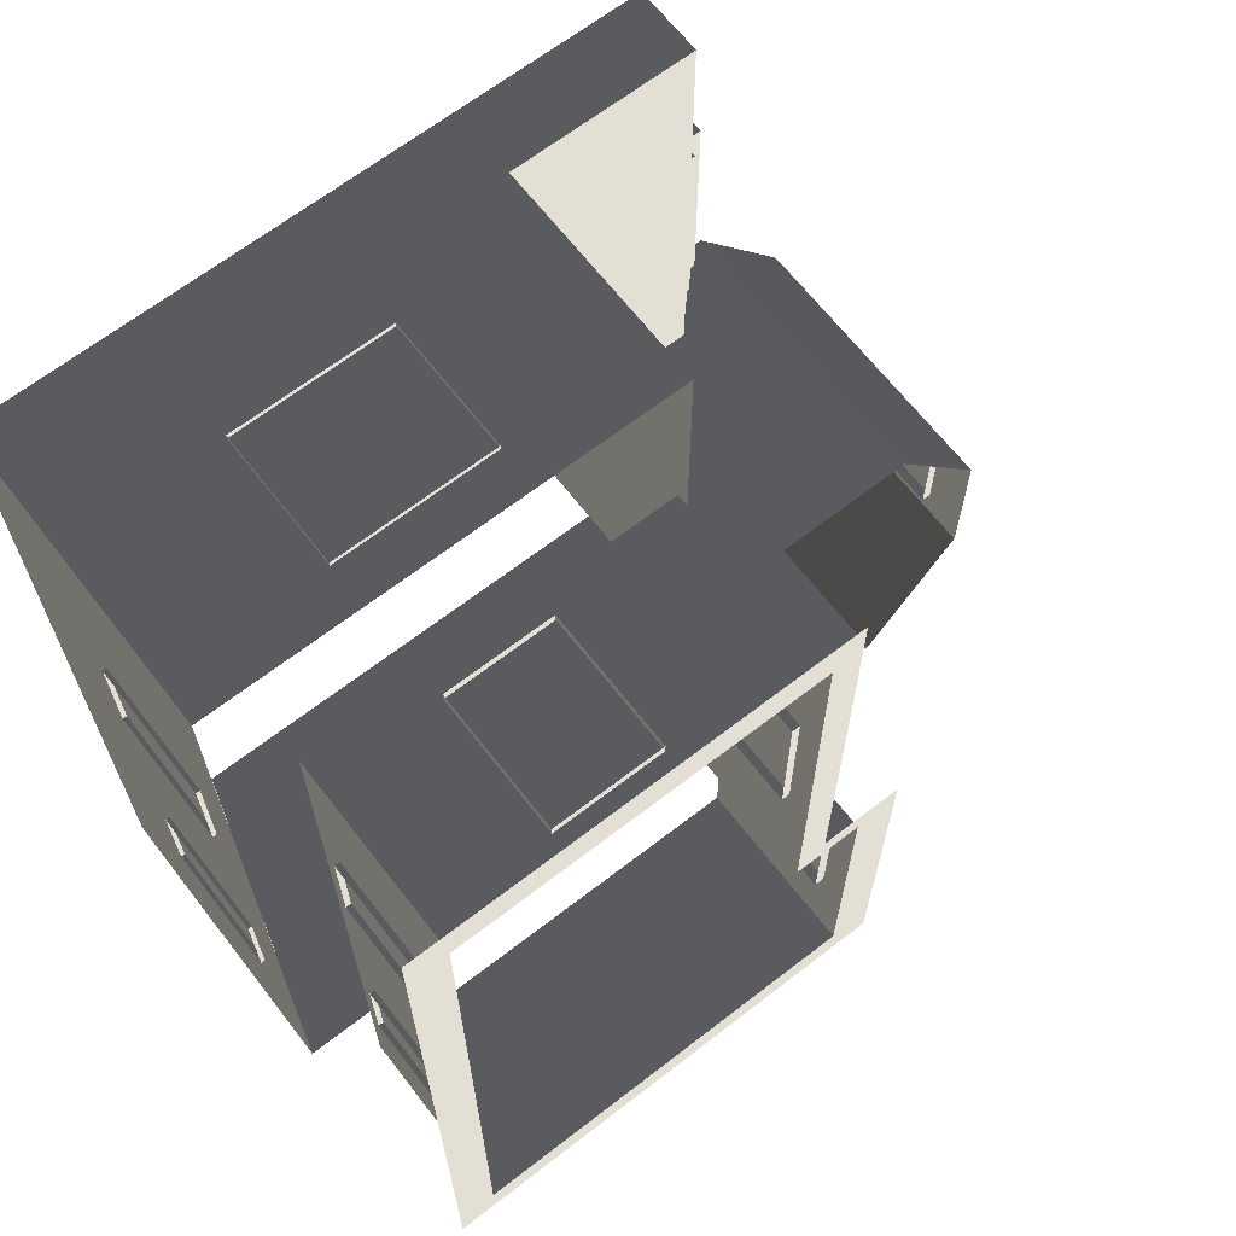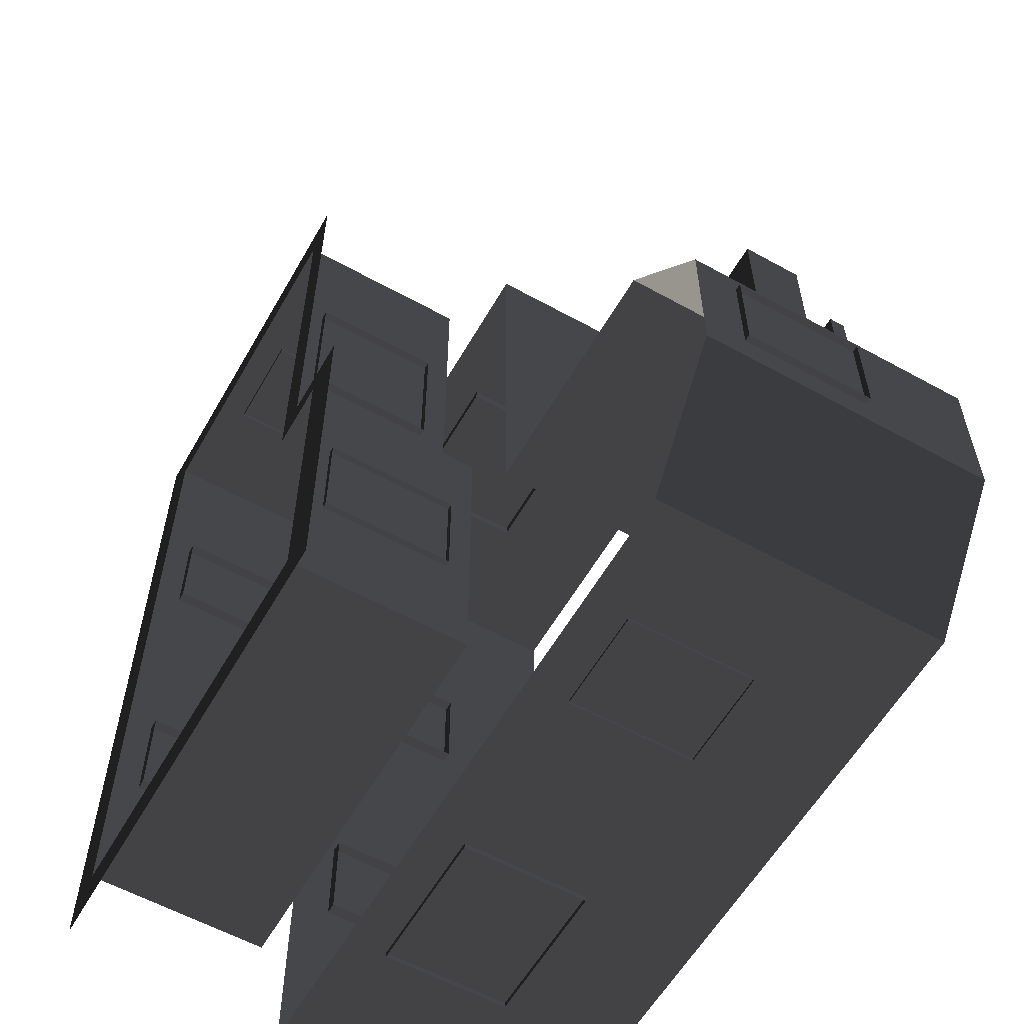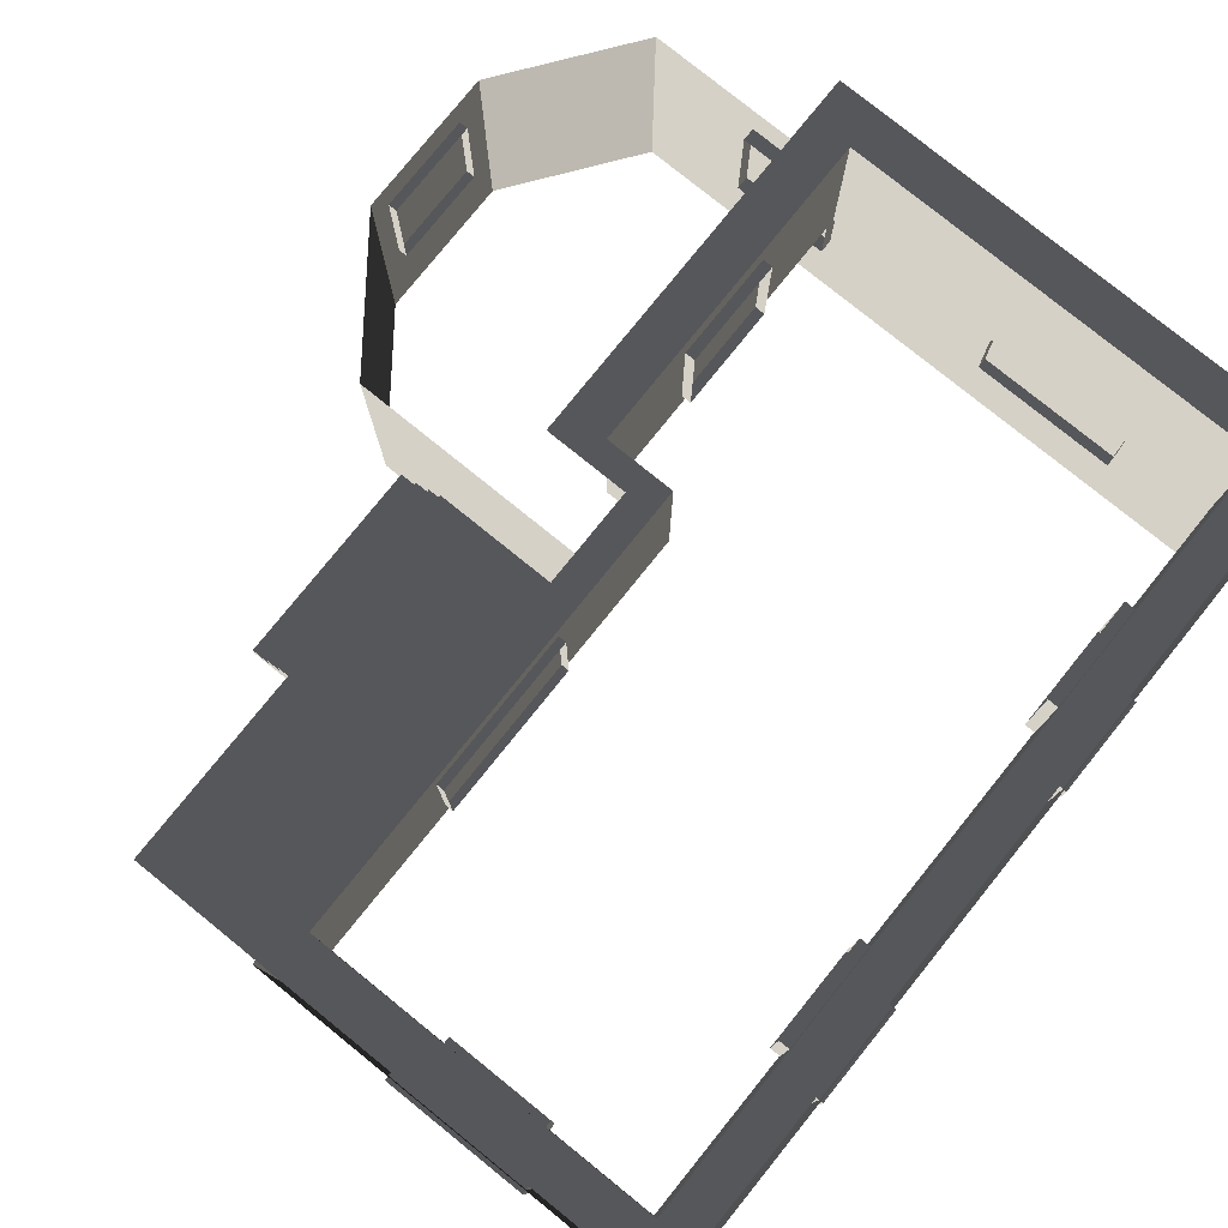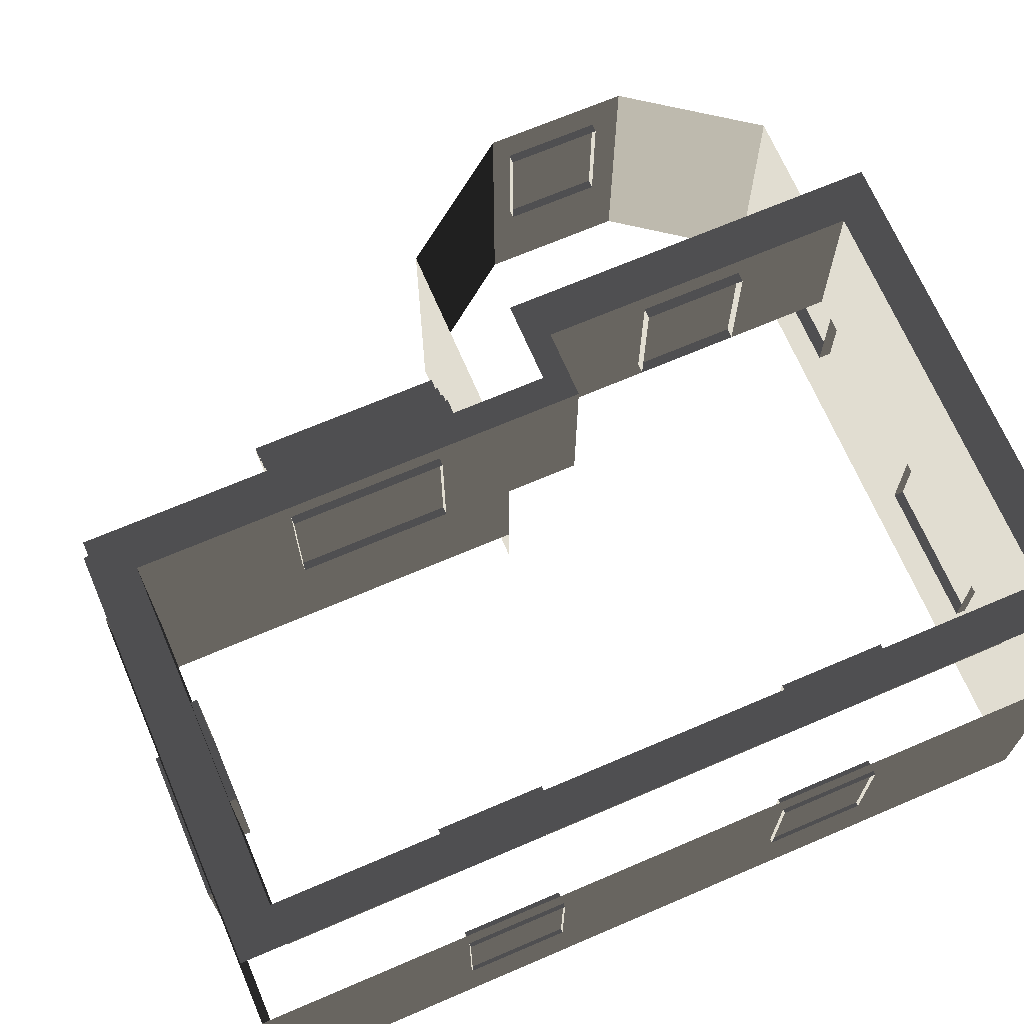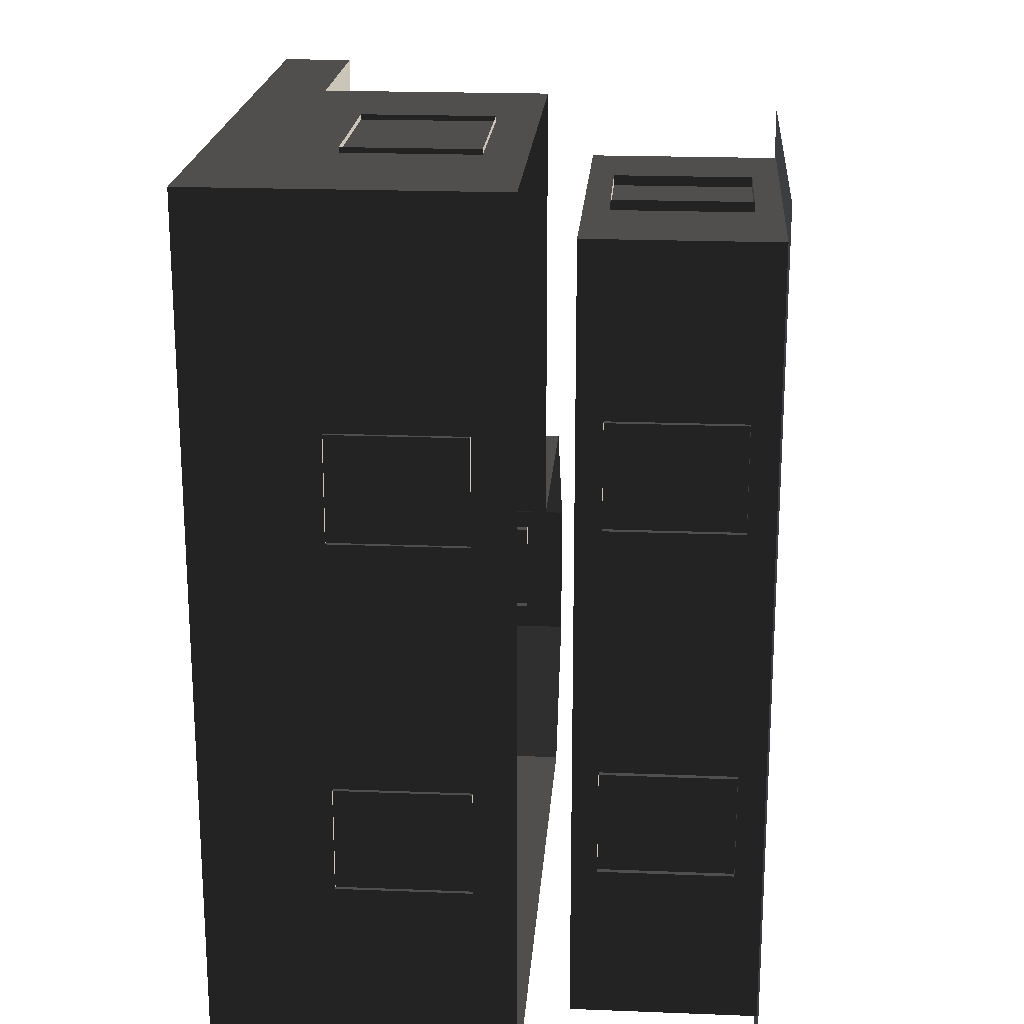
<metadata>
{"format":"obj","ext":"obj","renderer":"f3d","projection":"perspective","resolution":1024,"background":"white","views":[{"elev":66.3,"azim":-37.8,"up":"+Y"},{"elev":-58.6,"azim":60.3,"up":"+Y"},{"elev":78.8,"azim":-141.1,"up":"+Z"},{"elev":68.9,"azim":-113.2,"up":"+Z"},{"elev":20.4,"azim":-85.9,"up":"+Y"}]}
</metadata>
<code>
v -0.4639 -2.225 1.368
v -0.4639 -2.225 3.439
v -0.4638 2.923 3.439
v -0.4638 2.923 1.368
v 0.124 3.511 -1.769
v 0.124 3.511 0.8189
v -4.992 3.511 0.8189
v -4.992 3.511 -1.769
v -4.992 3.511 -2.561
v 0.124 3.511 -2.561
v 2.205 3.511 -1.769
v 2.205 3.511 -2.561
v 0.124 3.511 -1.769
v 2.205 3.511 -1.769
v 2.205 0.9373 -1.769
v 2.205 -1.637 -1.769
v 0.124 -1.637 -1.769
v -4.405 2.923 3.439
v -4.838 3.409 3.439
v -4.838 -6.296 3.439
v -4.405 -5.837 3.439
v 0.797 -6.296 3.439
v 0.3149 -5.837 3.439
v 0.797 -1.942 3.439
v 0.3149 -2.225 3.439
v -0.1329 -1.942 3.439
v -0.4639 -2.225 3.439
v -0.1329 3.409 3.439
v -0.4638 2.923 3.439
v -4.405 2.923 1.368
v -4.405 2.923 3.439
v -4.405 -5.837 3.439
v -4.405 -5.837 1.368
v 2.205 0.9373 -1.967
v 2.384 0.9373 -1.967
v 2.384 -1.637 -1.967
v 2.205 -1.637 -1.967
v -4.992 3.511 -1.769
v -4.992 3.511 0.8189
v -4.993 -6.425 0.8189
v -4.993 -6.425 -1.769
v -4.993 -6.425 -2.561
v -4.992 3.511 -2.561
v 2.205 0.9373 -1.769
v 2.205 0.9373 -1.967
v 2.205 -1.637 -1.967
v 2.205 -1.637 -1.769
v 2.205 3.511 -2.561
v 2.205 0.9373 -2.561
v 2.205 0.9373 -1.967
v 2.205 0.9373 -1.769
v 2.205 3.511 -1.769
v 2.384 0.9373 -2.165
v 2.589 0.9373 -2.165
v 2.589 -1.637 -2.165
v 2.384 -1.637 -2.165
v 2.384 0.9373 -1.967
v 2.384 0.9373 -2.165
v 2.384 -1.637 -2.165
v 2.384 -1.637 -1.967
v 2.589 0.9373 -2.165
v 2.589 0.9373 -2.363
v 2.589 -1.637 -2.363
v 2.589 -1.637 -2.165
v 2.815 0.9373 -2.363
v 2.815 0.9373 -2.561
v 2.815 -1.637 -2.561
v 2.815 -1.637 -2.363
v 2.589 0.9373 -2.363
v 2.815 0.9373 -2.363
v 2.815 -1.637 -2.363
v 2.589 -1.637 -2.363
v 2.205 0.9373 -1.967
v 2.205 0.9373 -2.561
v 2.384 0.9373 -2.561
v 2.589 0.9373 -2.561
v 2.384 0.9373 -2.165
v 2.589 0.9373 -2.363
v 2.815 0.9373 -2.561
v 2.384 0.9373 -1.967
v 2.589 0.9373 -2.165
v 2.815 0.9373 -2.363
v 3.059 -6.425 -1.769
v 3.059 -6.425 -2.561
v 0.1241 -6.425 -2.561
v -4.993 -6.425 -2.561
v -4.993 -6.425 -1.769
v 3.059 -6.425 0.8189
v -4.993 -6.425 0.8189
v 3.059 -6.425 0.8189
v 4.187 -4.905 0.8189
v 4.187 -4.905 -1.769
v 3.059 -6.425 -1.769
v 4.187 -4.905 -2.561
v 3.059 -6.425 -2.561
v 0.124 -1.637 -2.561
v 3.06 -1.637 -2.561
v 3.06 -1.637 -1.769
v 0.124 -1.637 -1.769
v 0.124 -1.637 -1.769
v 3.06 -1.637 -1.769
v 3.06 -1.637 0.8189
v 0.124 -1.637 0.8189
v 4.187 -3.157 -1.769
v 4.187 -4.905 -1.769
v 4.187 -4.905 0.8189
v 4.187 -3.157 0.8189
v 4.187 -3.157 -2.561
v 4.187 -4.905 -2.561
v 3.06 -1.637 -2.561
v 4.187 -3.157 -2.561
v 4.187 -3.157 -1.769
v 3.06 -1.637 -1.769
v 4.187 -3.157 0.8189
v 3.06 -1.637 0.8189
v 0.3149 -5.837 1.368
v 0.3149 -5.837 3.439
v 0.3149 -2.225 3.439
v 0.3149 -2.225 1.368
v 0.3149 -2.225 1.368
v 0.3149 -2.225 3.439
v -0.4639 -2.225 3.439
v -0.4639 -2.225 1.368
v -0.4638 2.923 1.368
v -0.4638 2.923 3.439
v -4.405 2.923 3.439
v -4.405 2.923 1.368
v -4.405 -5.837 1.368
v -4.405 -5.837 3.439
v 0.3149 -5.837 3.439
v 0.3149 -5.837 1.368
v 0.124 -1.637 -1.769
v 0.124 -1.637 0.8189
v 0.124 3.511 0.8189
v 0.124 3.511 -1.769
v -2.136 3.569 0.3478
v -1.553 3.569 0.3478
v -1.553 3.388 0.3478
v -2.136 3.388 0.3478
v -2.719 3.569 0.3478
v -2.719 3.388 0.3478
v -1.553 3.569 0.3478
v -1.553 3.569 -1.133
v -1.553 3.388 -1.133
v -1.553 3.388 0.3478
v -2.136 3.569 -1.133
v -2.719 3.569 -1.133
v -2.719 3.388 -1.133
v -2.136 3.388 -1.133
v -1.553 3.569 -1.133
v -1.553 3.388 -1.133
v -3.302 3.569 -1.133
v -3.302 3.569 0.3478
v -3.302 3.388 0.3478
v -3.302 3.388 -1.133
v -2.719 3.569 -1.133
v -3.302 3.569 -1.133
v -3.302 3.388 -1.133
v -2.719 3.388 -1.133
v -3.302 3.569 0.3478
v -2.719 3.569 0.3478
v -2.719 3.388 0.3478
v -3.302 3.388 0.3478
v -2.719 -6.488 0.3478
v -3.302 -6.488 0.3478
v -3.302 -6.308 0.3478
v -2.719 -6.308 0.3478
v -2.136 -6.488 0.3478
v -2.136 -6.308 0.3478
v -3.302 -6.488 0.3478
v -3.302 -6.488 -1.133
v -3.302 -6.308 -1.133
v -3.302 -6.308 0.3478
v -2.719 -6.488 -1.133
v -2.136 -6.488 -1.133
v -2.136 -6.308 -1.133
v -2.719 -6.308 -1.133
v -3.302 -6.488 -1.133
v -3.302 -6.308 -1.133
v -1.553 -6.488 -1.133
v -1.553 -6.488 0.3478
v -1.553 -6.308 0.3478
v -1.553 -6.308 -1.133
v -2.136 -6.488 -1.133
v -1.553 -6.488 -1.133
v -1.553 -6.308 -1.133
v -2.136 -6.308 -1.133
v -1.553 -6.488 0.3478
v -2.136 -6.488 0.3478
v -2.136 -6.308 0.3478
v -1.553 -6.308 0.3478
v 1.748 -6.455 0.3311
v 0.5813 -6.455 0.3311
v 0.5813 -6.274 0.3311
v 1.748 -6.274 0.3311
v 0.5813 -6.455 0.3311
v 0.5813 -6.455 -1.15
v 0.5813 -6.274 -1.15
v 0.5813 -6.274 0.3311
v 1.748 -6.455 -1.15
v 1.748 -6.455 0.3311
v 1.748 -6.274 0.3311
v 1.748 -6.274 -1.15
v 0.5813 -6.455 -1.15
v 1.748 -6.455 -1.15
v 1.748 -6.274 -1.15
v 0.5813 -6.274 -1.15
v 4.264 -3.388 0.3311
v 4.264 -4.554 0.3311
v 4.083 -4.554 0.3311
v 4.083 -3.388 0.3311
v 4.264 -4.554 0.3311
v 4.264 -4.554 -1.15
v 4.083 -4.554 -1.15
v 4.083 -4.554 0.3311
v 4.264 -3.388 -1.15
v 4.264 -3.388 0.3311
v 4.083 -3.388 0.3311
v 4.083 -3.388 -1.15
v 4.264 -4.554 -1.15
v 4.264 -3.388 -1.15
v 4.083 -3.388 -1.15
v 4.083 -4.554 -1.15
v 0.3835 -3.388 3.136
v 0.3835 -4.554 3.136
v 0.2028 -4.554 3.136
v 0.2028 -3.388 3.136
v 0.3835 -4.554 3.136
v 0.3835 -4.554 1.655
v 0.2028 -4.554 1.655
v 0.2028 -4.554 3.136
v 0.3835 -3.388 1.655
v 0.3835 -3.388 3.136
v 0.2028 -3.388 3.136
v 0.2028 -3.388 1.655
v 0.3835 -4.554 1.655
v 0.3835 -3.388 1.655
v 0.2028 -3.388 1.655
v 0.2028 -4.554 1.655
v -3.153 3.032 3.136
v -1.987 3.032 3.136
v -1.987 2.851 3.136
v -3.153 2.851 3.136
v -1.987 3.032 3.136
v -1.987 3.032 1.655
v -1.987 2.851 1.655
v -1.987 2.851 3.136
v -3.153 3.032 1.655
v -3.153 3.032 3.136
v -3.153 2.851 3.136
v -3.153 2.851 1.655
v -1.987 3.032 1.655
v -3.153 3.032 1.655
v -3.153 2.851 1.655
v -1.987 2.851 1.655
v -4.465 -0.1261 3.136
v -4.465 1.04 3.136
v -4.284 1.04 3.136
v -4.284 -0.1261 3.136
v -4.465 1.04 3.136
v -4.465 1.04 1.655
v -4.284 1.04 1.655
v -4.284 1.04 3.136
v -4.465 -0.1261 1.655
v -4.465 -0.1261 3.136
v -4.284 -0.1261 3.136
v -4.284 -0.1261 1.655
v -4.465 1.04 1.655
v -4.465 -0.1261 1.655
v -4.284 -0.1261 1.655
v -4.284 1.04 1.655
v -4.465 -4.071 3.136
v -4.465 -2.904 3.136
v -4.284 -2.904 3.136
v -4.284 -4.071 3.136
v -4.465 -2.904 3.136
v -4.465 -2.904 1.655
v -4.284 -2.904 1.655
v -4.284 -2.904 3.136
v -4.465 -4.071 1.655
v -4.465 -4.071 3.136
v -4.284 -4.071 3.136
v -4.284 -4.071 1.655
v -4.465 -2.904 1.655
v -4.465 -4.071 1.655
v -4.284 -4.071 1.655
v -4.284 -2.904 1.655
v -5.038 -0.1261 0.3569
v -5.038 1.04 0.3569
v -4.857 1.04 0.3569
v -4.857 -0.1261 0.3569
v -5.038 1.04 0.3569
v -5.038 1.04 -1.124
v -4.857 1.04 -1.124
v -4.857 1.04 0.3569
v -5.038 -0.1261 -1.124
v -5.038 -0.1261 0.3569
v -4.857 -0.1261 0.3569
v -4.857 -0.1261 -1.124
v -5.038 1.04 -1.124
v -5.038 -0.1261 -1.124
v -4.857 -0.1261 -1.124
v -4.857 1.04 -1.124
v -5.038 -4.071 0.3569
v -5.038 -2.904 0.3569
v -4.857 -2.904 0.3569
v -4.857 -4.071 0.3569
v -5.038 -2.904 0.3569
v -5.038 -2.904 -1.124
v -4.857 -2.904 -1.124
v -4.857 -2.904 0.3569
v -5.038 -4.071 -1.124
v -5.038 -4.071 0.3569
v -4.857 -4.071 0.3569
v -4.857 -4.071 -1.124
v -5.038 -2.904 -1.124
v -5.038 -4.071 -1.124
v -4.857 -4.071 -1.124
v -4.857 -2.904 -1.124
v -0.3719 0.02015 3.17
v -0.3719 -0.563 3.17
v -0.5527 -0.563 3.17
v -0.5527 0.02015 3.17
v -0.3719 0.6033 3.17
v -0.5527 0.6033 3.17
v -0.3719 -0.563 3.17
v -0.3719 -0.563 1.689
v -0.5527 -0.563 1.689
v -0.5527 -0.563 3.17
v -0.3719 0.02015 1.689
v -0.3719 0.6033 1.689
v -0.5527 0.6033 1.689
v -0.5527 0.02015 1.689
v -0.3719 -0.563 1.689
v -0.5527 -0.563 1.689
v -0.3719 1.186 1.689
v -0.3719 1.186 3.17
v -0.5527 1.186 3.17
v -0.5527 1.186 1.689
v -0.3719 0.6033 1.689
v -0.3719 1.186 1.689
v -0.5527 1.186 1.689
v -0.5527 0.6033 1.689
v -0.3719 1.186 3.17
v -0.3719 0.6033 3.17
v -0.5527 0.6033 3.17
v -0.5527 1.186 3.17
g Building_small_t1.034_34766_72
f 1 3 2
f 1 4 3
f 5 7 6
f 5 8 7
f 5 9 8
f 5 10 9
f 11 10 5
f 11 12 10
f 13 15 14
f 15 13 16
f 16 13 17
f 18 20 19
f 18 21 20
f 21 22 20
f 21 23 22
f 23 24 22
f 23 25 24
f 25 26 24
f 25 27 26
f 27 28 26
f 27 29 28
f 29 19 28
f 29 18 19
f 30 32 31
f 30 33 32
f 34 36 35
f 34 37 36
f 38 40 39
f 38 41 40
f 38 42 41
f 38 43 42
f 44 46 45
f 44 47 46
f 48 50 49
f 50 48 51
f 51 48 52
f 53 55 54
f 53 56 55
f 57 59 58
f 57 60 59
f 61 63 62
f 61 64 63
f 65 67 66
f 65 68 67
f 69 71 70
f 69 72 71
f 73 75 74
f 75 73 76
f 76 73 77
f 76 77 78
f 76 78 79
f 77 73 80
f 81 78 77
f 82 79 78
f 83 85 84
f 85 83 86
f 86 83 87
f 87 83 88
f 87 88 89
f 90 92 91
f 90 93 92
f 93 94 92
f 93 95 94
f 96 98 97
f 96 99 98
f 100 102 101
f 100 103 102
f 104 106 105
f 104 107 106
f 108 104 105
f 108 105 109
f 110 112 111
f 110 113 112
f 113 114 112
f 113 115 114
f 116 118 117
f 116 119 118
f 120 122 121
f 120 123 122
f 124 126 125
f 124 127 126
f 128 130 129
f 128 131 130
f 132 134 133
f 132 135 134
f 136 138 137
f 136 139 138
f 140 139 136
f 140 141 139
f 142 144 143
f 142 145 144
f 146 148 147
f 146 149 148
f 150 149 146
f 150 151 149
f 152 154 153
f 152 155 154
f 156 158 157
f 156 159 158
f 160 162 161
f 160 163 162
f 164 166 165
f 164 167 166
f 168 167 164
f 168 169 167
f 170 172 171
f 170 173 172
f 174 176 175
f 174 177 176
f 178 177 174
f 178 179 177
f 180 182 181
f 180 183 182
f 184 186 185
f 184 187 186
f 188 190 189
f 188 191 190
f 192 194 193
f 192 195 194
f 196 198 197
f 196 199 198
f 200 202 201
f 200 203 202
f 204 206 205
f 204 207 206
f 208 210 209
f 208 211 210
f 212 214 213
f 212 215 214
f 216 218 217
f 216 219 218
f 220 222 221
f 220 223 222
f 224 226 225
f 224 227 226
f 228 230 229
f 228 231 230
f 232 234 233
f 232 235 234
f 236 238 237
f 236 239 238
f 240 242 241
f 240 243 242
f 244 246 245
f 244 247 246
f 248 250 249
f 248 251 250
f 252 254 253
f 252 255 254
f 256 258 257
f 256 259 258
f 260 262 261
f 260 263 262
f 264 266 265
f 264 267 266
f 268 270 269
f 268 271 270
f 272 274 273
f 272 275 274
f 276 278 277
f 276 279 278
f 280 282 281
f 280 283 282
f 284 286 285
f 284 287 286
f 288 290 289
f 288 291 290
f 292 294 293
f 292 295 294
f 296 298 297
f 296 299 298
f 300 302 301
f 300 303 302
f 304 306 305
f 304 307 306
f 308 310 309
f 308 311 310
f 312 314 313
f 312 315 314
f 316 318 317
f 316 319 318
f 320 322 321
f 320 323 322
f 324 323 320
f 324 325 323
f 326 328 327
f 326 329 328
f 330 332 331
f 330 333 332
f 334 333 330
f 334 335 333
f 336 338 337
f 336 339 338
f 340 342 341
f 340 343 342
f 344 346 345
f 344 347 346

</code>
